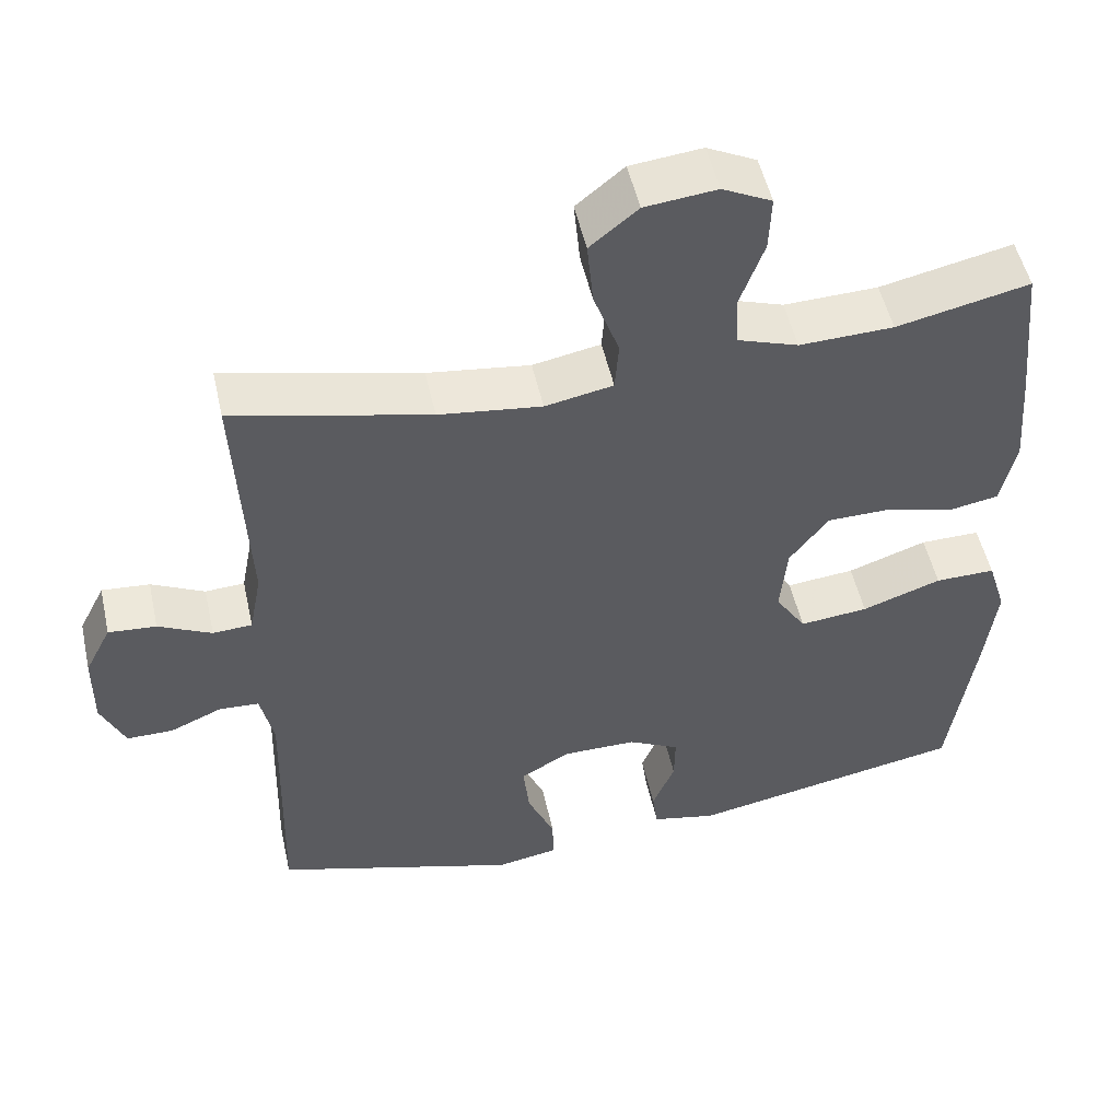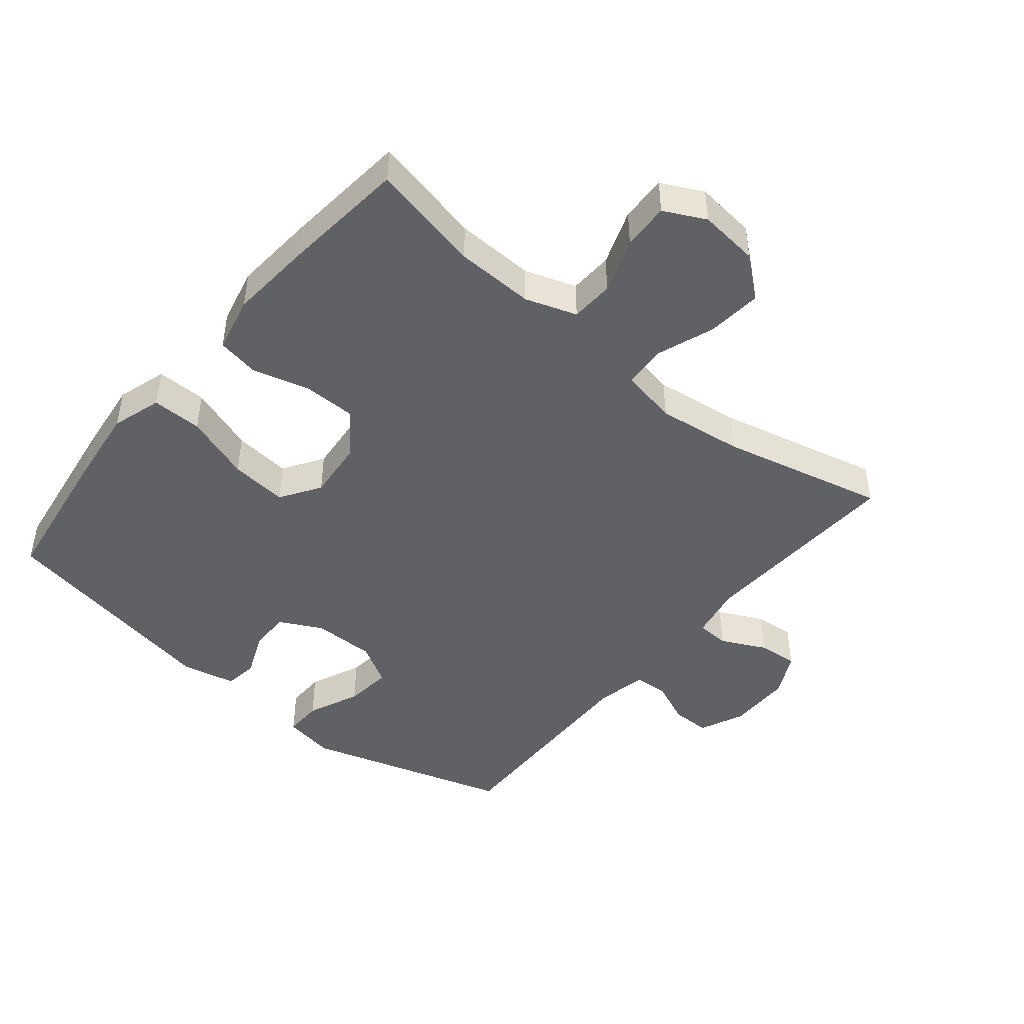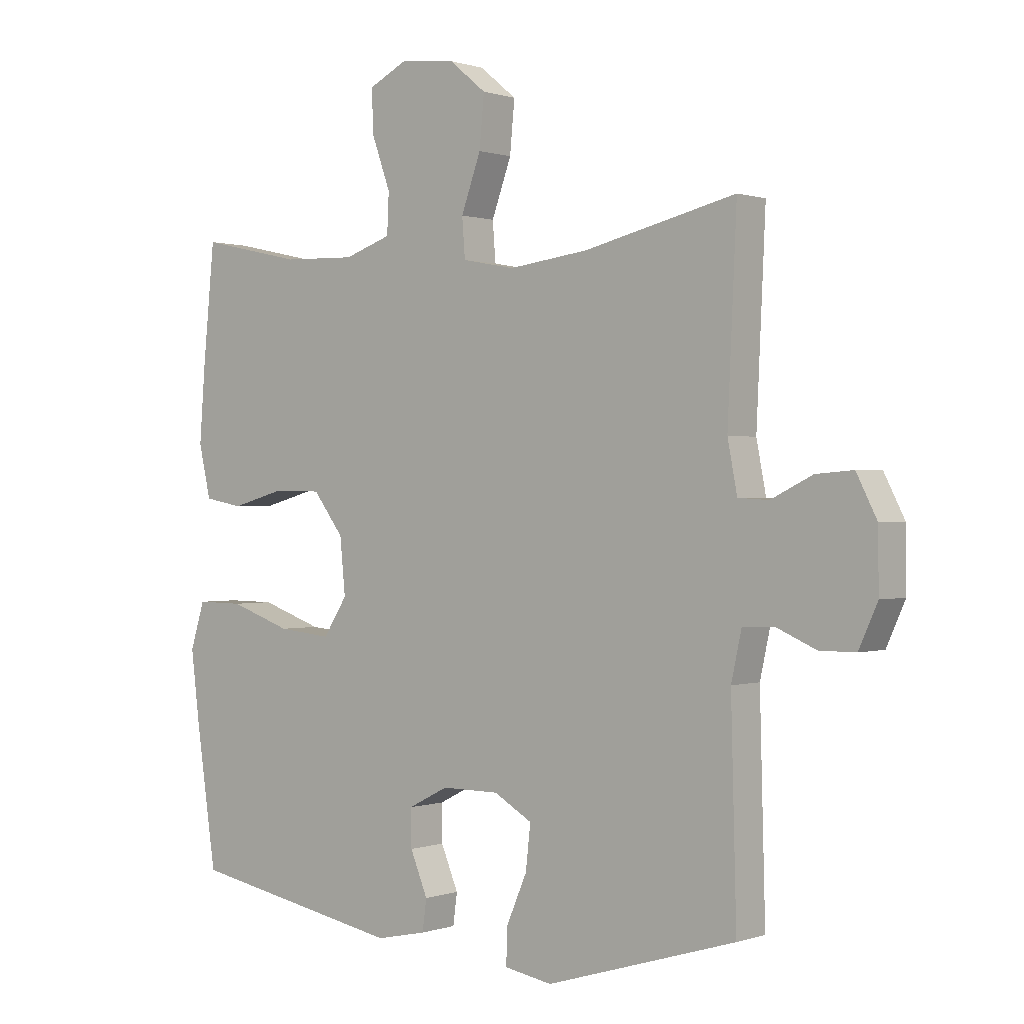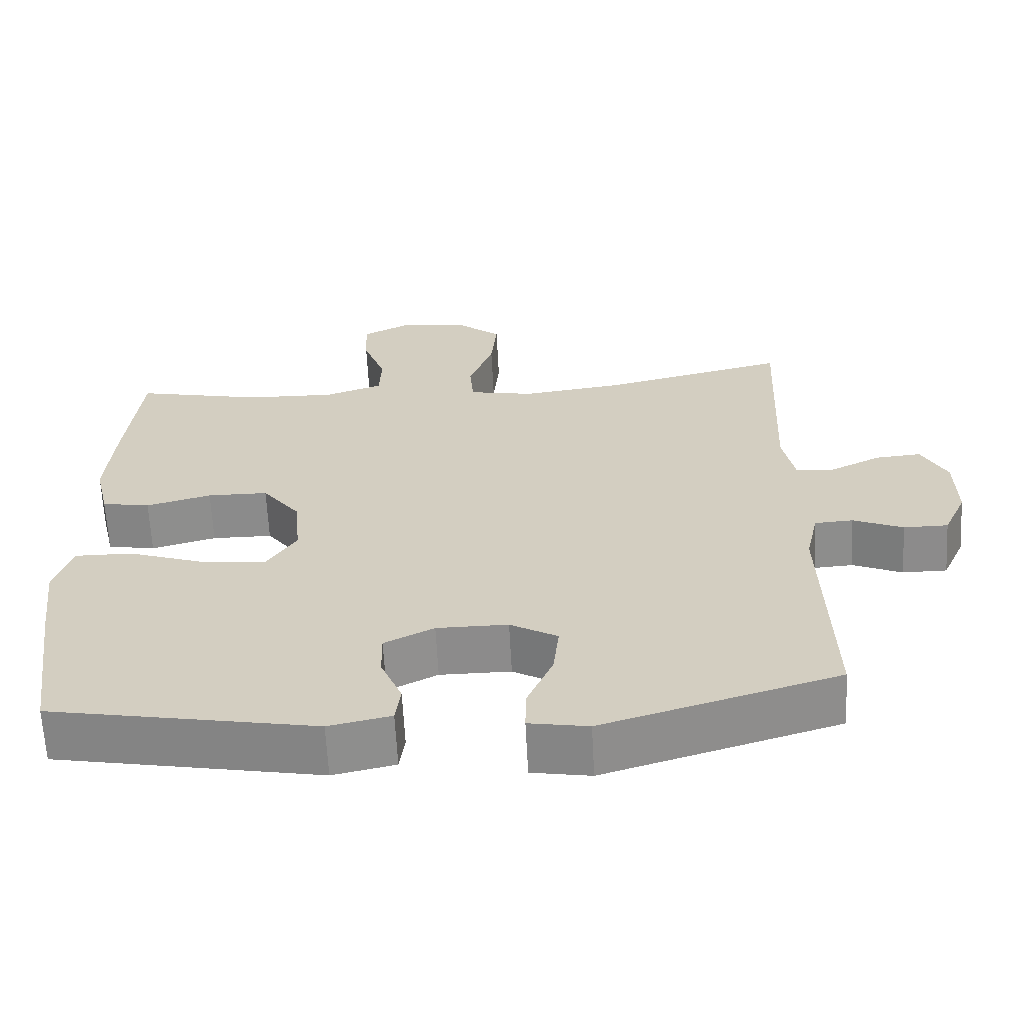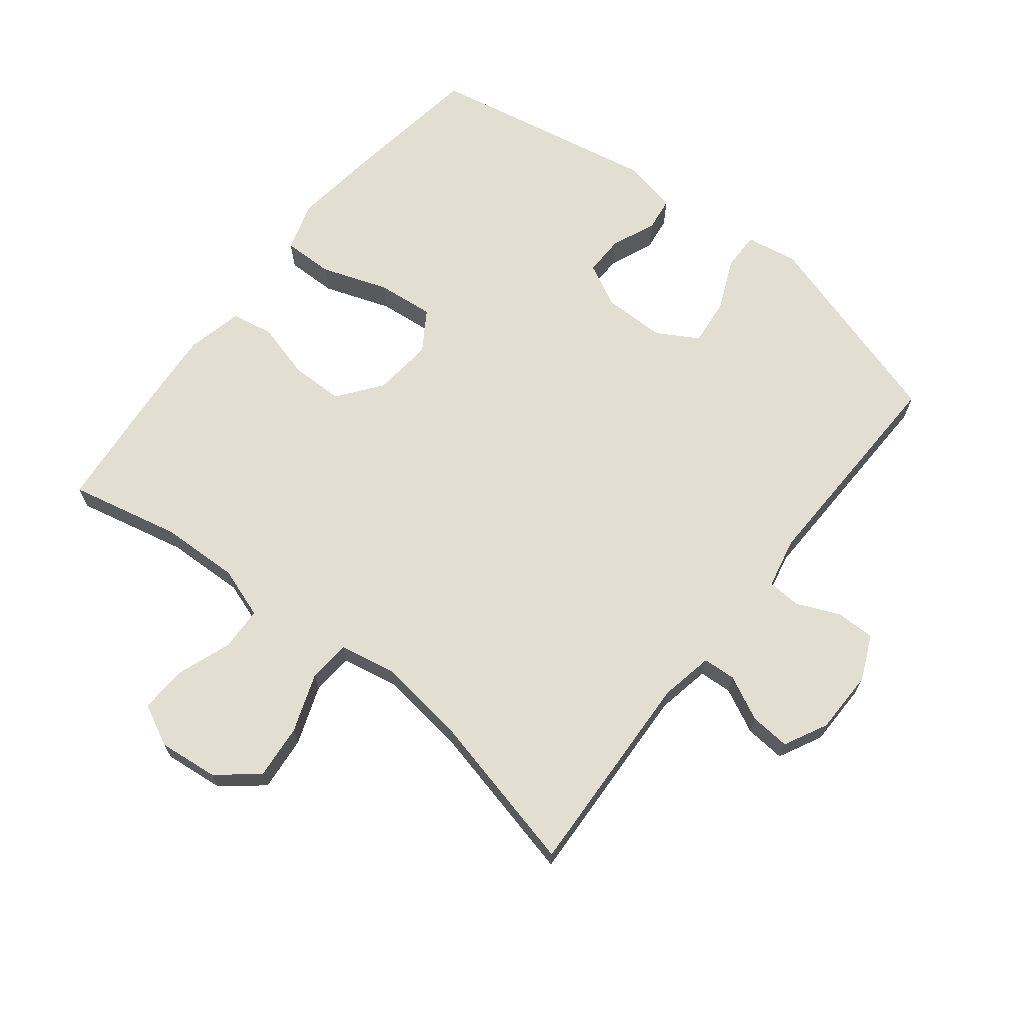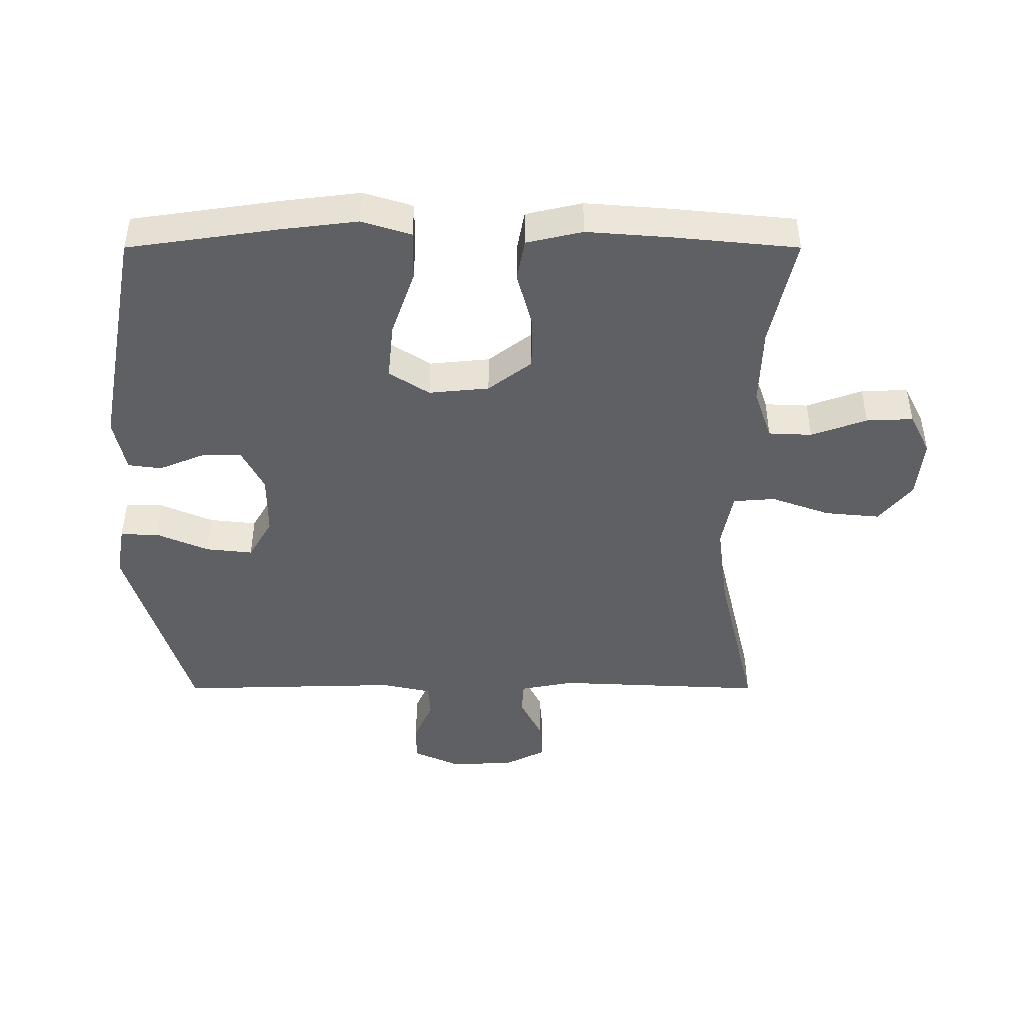
<metadata>
{"format":"obj","ext":"obj","renderer":"f3d","projection":"perspective","resolution":1024,"background":"white","views":[{"elev":51.4,"azim":167.5,"up":"+Z"},{"elev":-45.9,"azim":-39.5,"up":"+Y"},{"elev":0.4,"azim":39.1,"up":"+Z"},{"elev":-64.0,"azim":3.0,"up":"+Z"},{"elev":67.7,"azim":38.2,"up":"+Y"},{"elev":-45.2,"azim":-90.0,"up":"+Y"}]}
</metadata>
<code>
v -0.5 0.07 0.5
v -0.328 0.07 0.462
v -0.206 0.07 0.458
v -0.127 0.07 0.485
v -0.124 0.07 0.552
v -0.155 0.07 0.638
v -0.158 0.07 0.71
v -0.094 0.07 0.742
v -0.001 0.07 0.732
v 0.061 0.07 0.681
v 0.053 0.07 0.596
v 0.02 0.07 0.505
v 0.025 0.07 0.44
v 0.113 0.07 0.423
v 0.246 0.07 0.44
v 0.5 0.07 0.5
v 0.485 0.07 0.177
v 0.501 0.07 0.094
v 0.552 0.07 0.091
v 0.621 0.07 0.125
v 0.683 0.07 0.13
v 0.717 0.07 0.063
v 0.718 0.07 -0.036
v 0.687 0.07 -0.105
v 0.627 0.07 -0.105
v 0.56 0.07 -0.076
v 0.508 0.07 -0.079
v 0.491 0.07 -0.157
v 0.5 0.07 -0.5
v 0.183 0.07 -0.596
v 0.103 0.07 -0.582
v 0.104 0.07 -0.523
v 0.139 0.07 -0.442
v 0.147 0.07 -0.369
v 0.083 0.07 -0.332
v -0.013 0.07 -0.332
v -0.08 0.07 -0.366
v -0.079 0.07 -0.428
v -0.05 0.07 -0.498
v -0.057 0.07 -0.55
v -0.141 0.07 -0.568
v -0.5 0.07 -0.5
v -0.533 0.07 -0.272
v -0.548 0.07 -0.15
v -0.524 0.07 -0.073
v -0.446 0.07 -0.074
v -0.343 0.07 -0.11
v -0.254 0.07 -0.119
v -0.214 0.07 -0.057
v -0.223 0.07 0.036
v -0.274 0.07 0.103
v -0.356 0.07 0.104
v -0.444 0.07 0.08
v -0.509 0.07 0.092
v -0.529 0.07 0.179
v -0.519 0.07 0.308
v -0.5 0 0.5
v -0.328 0 0.462
v -0.206 0 0.458
v -0.127 0 0.485
v -0.124 0 0.552
v -0.155 0 0.638
v -0.158 0 0.71
v -0.094 0 0.742
v -0.001 0 0.732
v 0.061 0 0.681
v 0.053 0 0.596
v 0.02 0 0.505
v 0.025 0 0.44
v 0.113 0 0.423
v 0.246 0 0.44
v 0.5 0 0.5
v 0.485 0 0.177
v 0.501 0 0.094
v 0.552 0 0.091
v 0.621 0 0.125
v 0.683 0 0.13
v 0.717 0 0.063
v 0.718 0 -0.036
v 0.687 0 -0.105
v 0.627 0 -0.105
v 0.56 0 -0.076
v 0.508 0 -0.079
v 0.491 0 -0.157
v 0.5 0 -0.5
v 0.183 0 -0.596
v 0.103 0 -0.582
v 0.104 0 -0.523
v 0.139 0 -0.442
v 0.147 0 -0.369
v 0.083 0 -0.332
v -0.013 0 -0.332
v -0.08 0 -0.366
v -0.079 0 -0.428
v -0.05 0 -0.498
v -0.057 0 -0.55
v -0.141 0 -0.568
v -0.5 0 -0.5
v -0.533 0 -0.272
v -0.548 0 -0.15
v -0.524 0 -0.073
v -0.446 0 -0.074
v -0.343 0 -0.11
v -0.254 0 -0.119
v -0.214 0 -0.057
v -0.223 0 0.036
v -0.274 0 0.103
v -0.356 0 0.104
v -0.444 0 0.08
v -0.509 0 0.092
v -0.529 0 0.179
v -0.519 0 0.308
f 56 1 2
f 55 56 2
f 54 55 2
f 53 54 2
f 52 53 2
f 51 52 2 3
f 50 51 3 4
f 49 50 4
f 45 46 47
f 44 45 47
f 43 44 47
f 42 43 47
f 41 42 47
f 40 41 47
f 39 40 47
f 38 39 47
f 37 38 47 48
f 36 37 48 49
f 31 32 33
f 30 31 33
f 29 30 33
f 28 29 33
f 27 28 33 34
f 24 25 26
f 23 24 26
f 22 23 26
f 21 22 26
f 20 21 26
f 19 20 26
f 18 19 26 27
f 27 34 35
f 18 27 35
f 17 18 35
f 10 11 12
f 9 10 12
f 8 9 12
f 7 8 12
f 6 7 12
f 5 6 12
f 4 5 12 13
f 49 4 13
f 35 36 49
f 17 35 49
f 16 17 49
f 15 16 49
f 14 15 49
f 13 14 49
f 58 57 112
f 58 112 111
f 58 111 110
f 58 110 109
f 58 109 108
f 59 58 108 107
f 60 59 107 106
f 60 106 105
f 103 102 101
f 103 101 100
f 103 100 99
f 103 99 98
f 103 98 97
f 103 97 96
f 103 96 95
f 103 95 94
f 104 103 94 93
f 105 104 93 92
f 89 88 87
f 89 87 86
f 89 86 85
f 89 85 84
f 90 89 84 83
f 82 81 80
f 82 80 79
f 82 79 78
f 82 78 77
f 82 77 76
f 82 76 75
f 83 82 75 74
f 91 90 83
f 91 83 74
f 91 74 73
f 68 67 66
f 68 66 65
f 68 65 64
f 68 64 63
f 68 63 62
f 68 62 61
f 69 68 61 60
f 69 60 105
f 105 92 91
f 105 91 73
f 105 73 72
f 105 72 71
f 105 71 70
f 105 70 69
f 1 57 58 2
f 2 58 59 3
f 3 59 60 4
f 4 60 61 5
f 5 61 62 6
f 6 62 63 7
f 7 63 64 8
f 8 64 65 9
f 9 65 66 10
f 10 66 67 11
f 11 67 68 12
f 12 68 69 13
f 13 69 70 14
f 14 70 71 15
f 15 71 72 16
f 16 72 73 17
f 17 73 74 18
f 18 74 75 19
f 19 75 76 20
f 20 76 77 21
f 21 77 78 22
f 22 78 79 23
f 23 79 80 24
f 24 80 81 25
f 25 81 82 26
f 26 82 83 27
f 27 83 84 28
f 28 84 85 29
f 29 85 86 30
f 30 86 87 31
f 31 87 88 32
f 32 88 89 33
f 33 89 90 34
f 34 90 91 35
f 35 91 92 36
f 36 92 93 37
f 37 93 94 38
f 38 94 95 39
f 39 95 96 40
f 40 96 97 41
f 41 97 98 42
f 42 98 99 43
f 43 99 100 44
f 44 100 101 45
f 45 101 102 46
f 46 102 103 47
f 47 103 104 48
f 48 104 105 49
f 49 105 106 50
f 50 106 107 51
f 51 107 108 52
f 52 108 109 53
f 53 109 110 54
f 54 110 111 55
f 55 111 112 56
f 56 112 57 1

</code>
